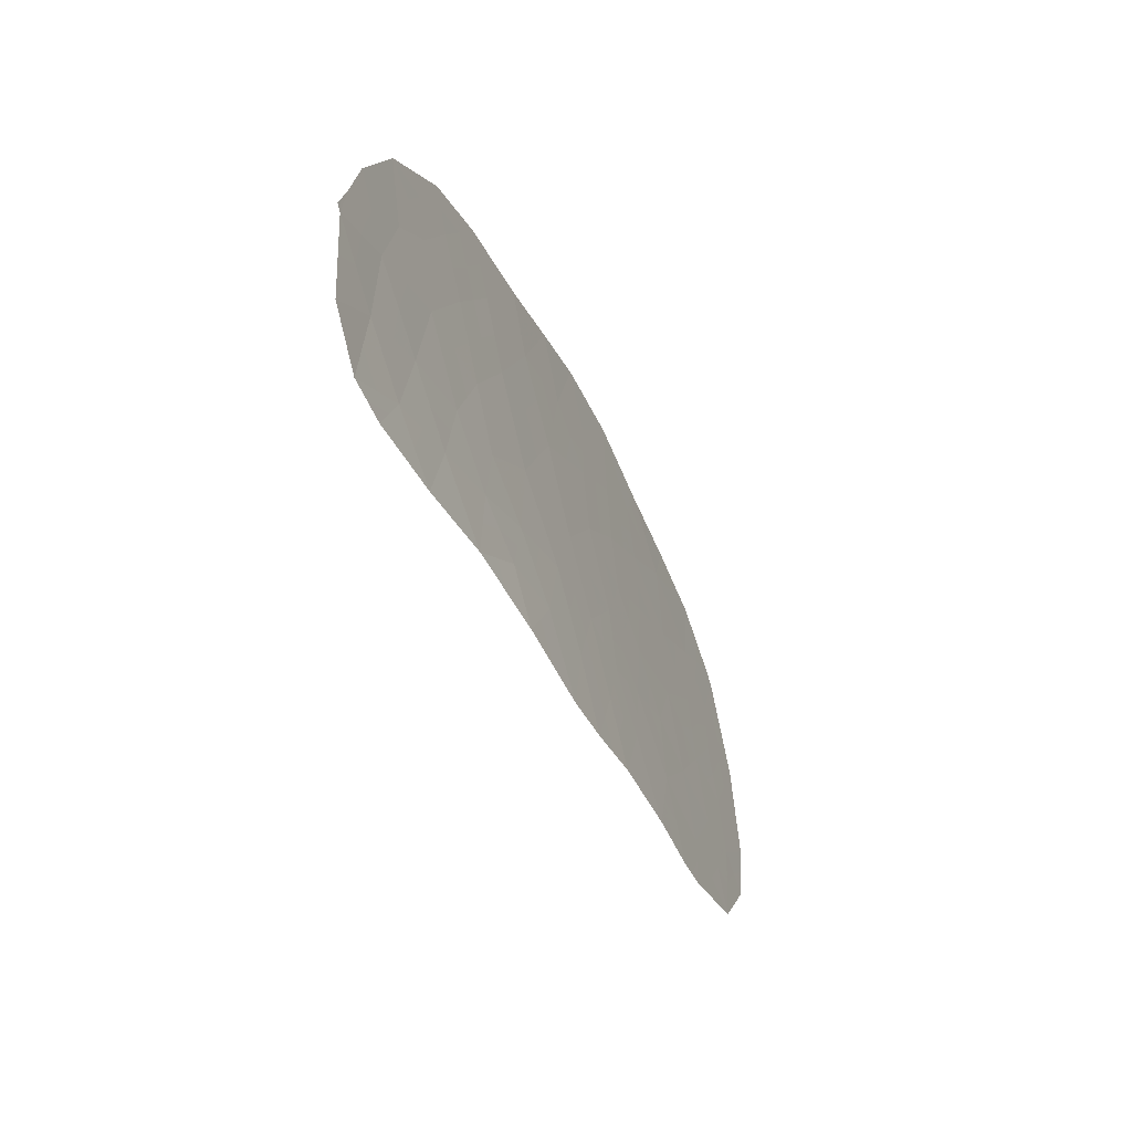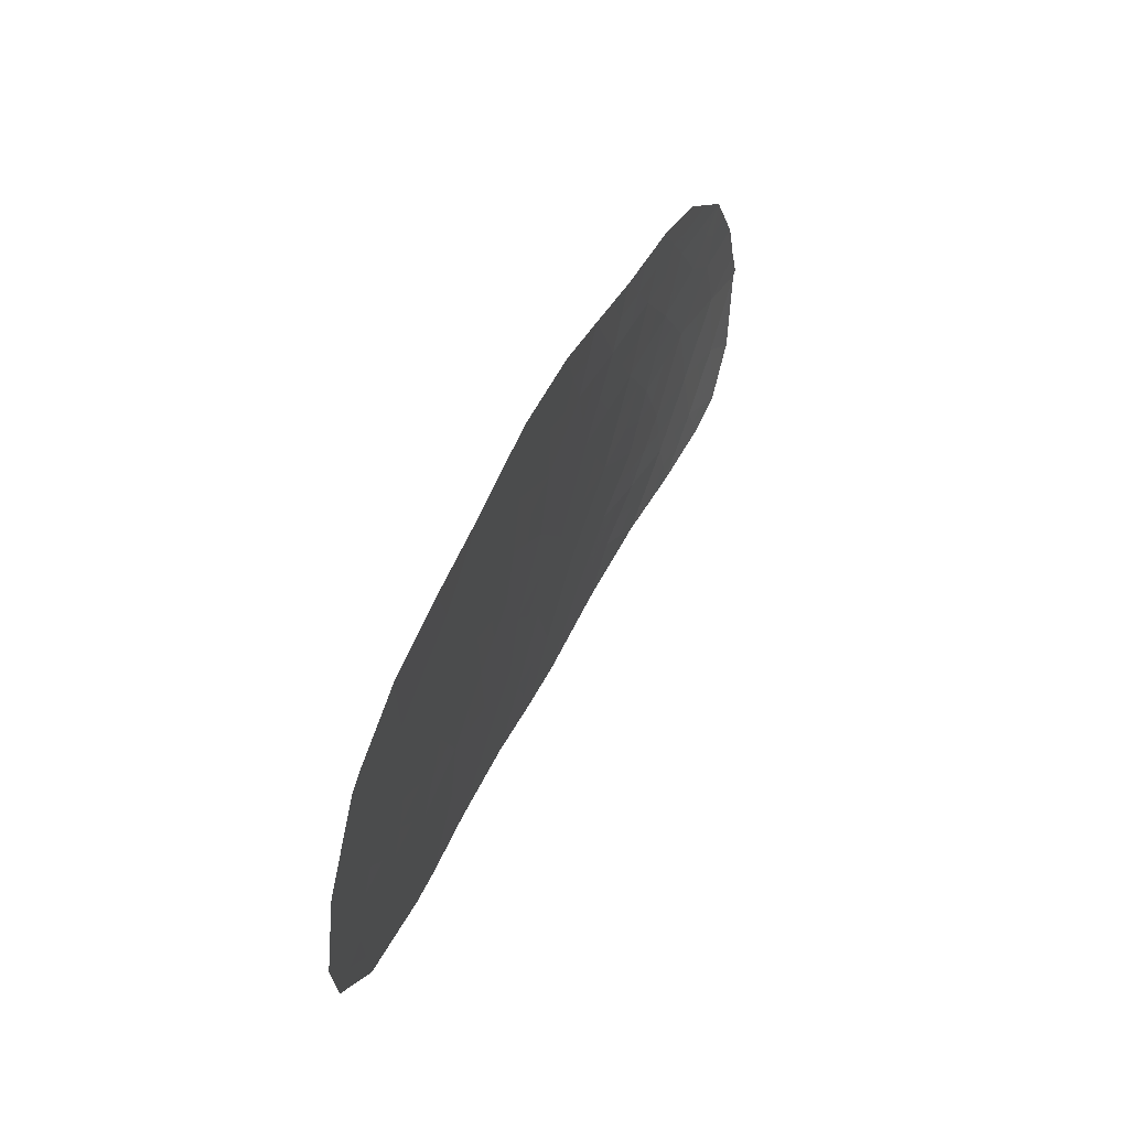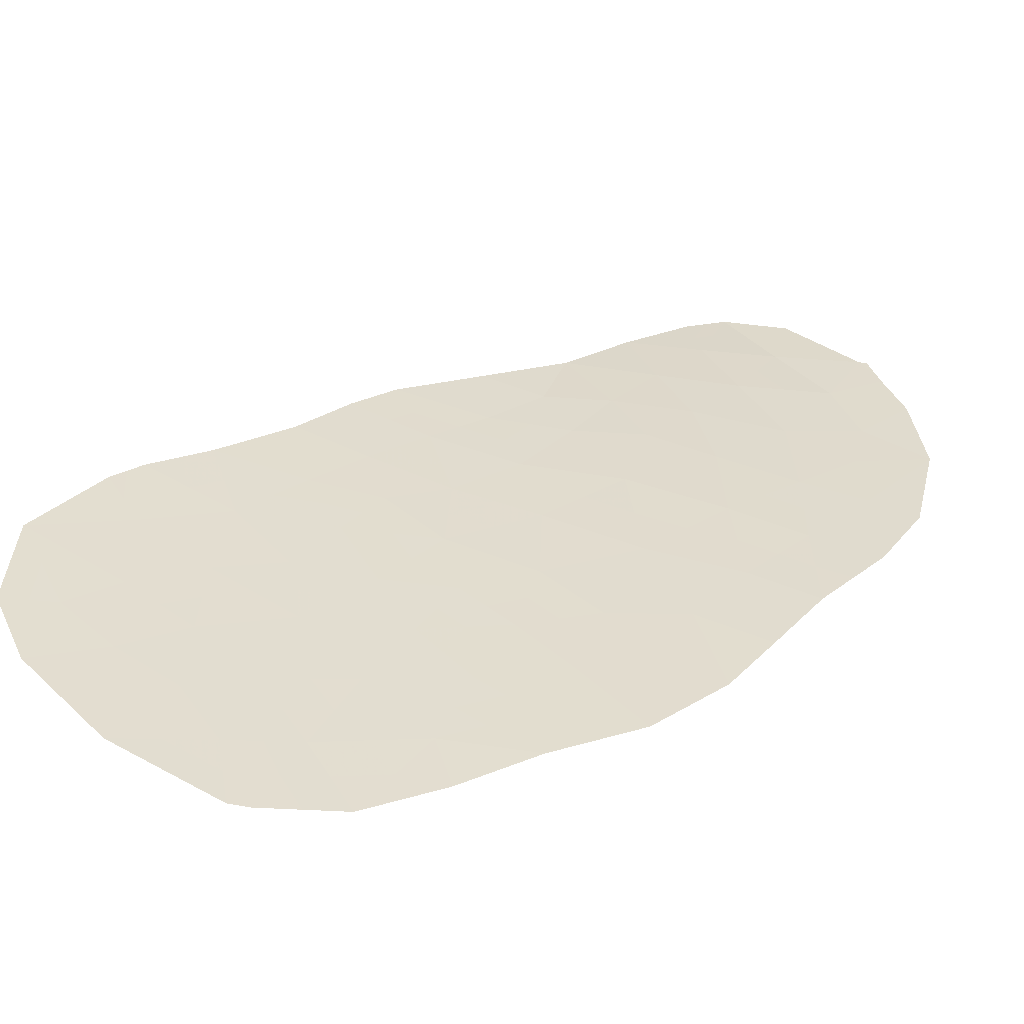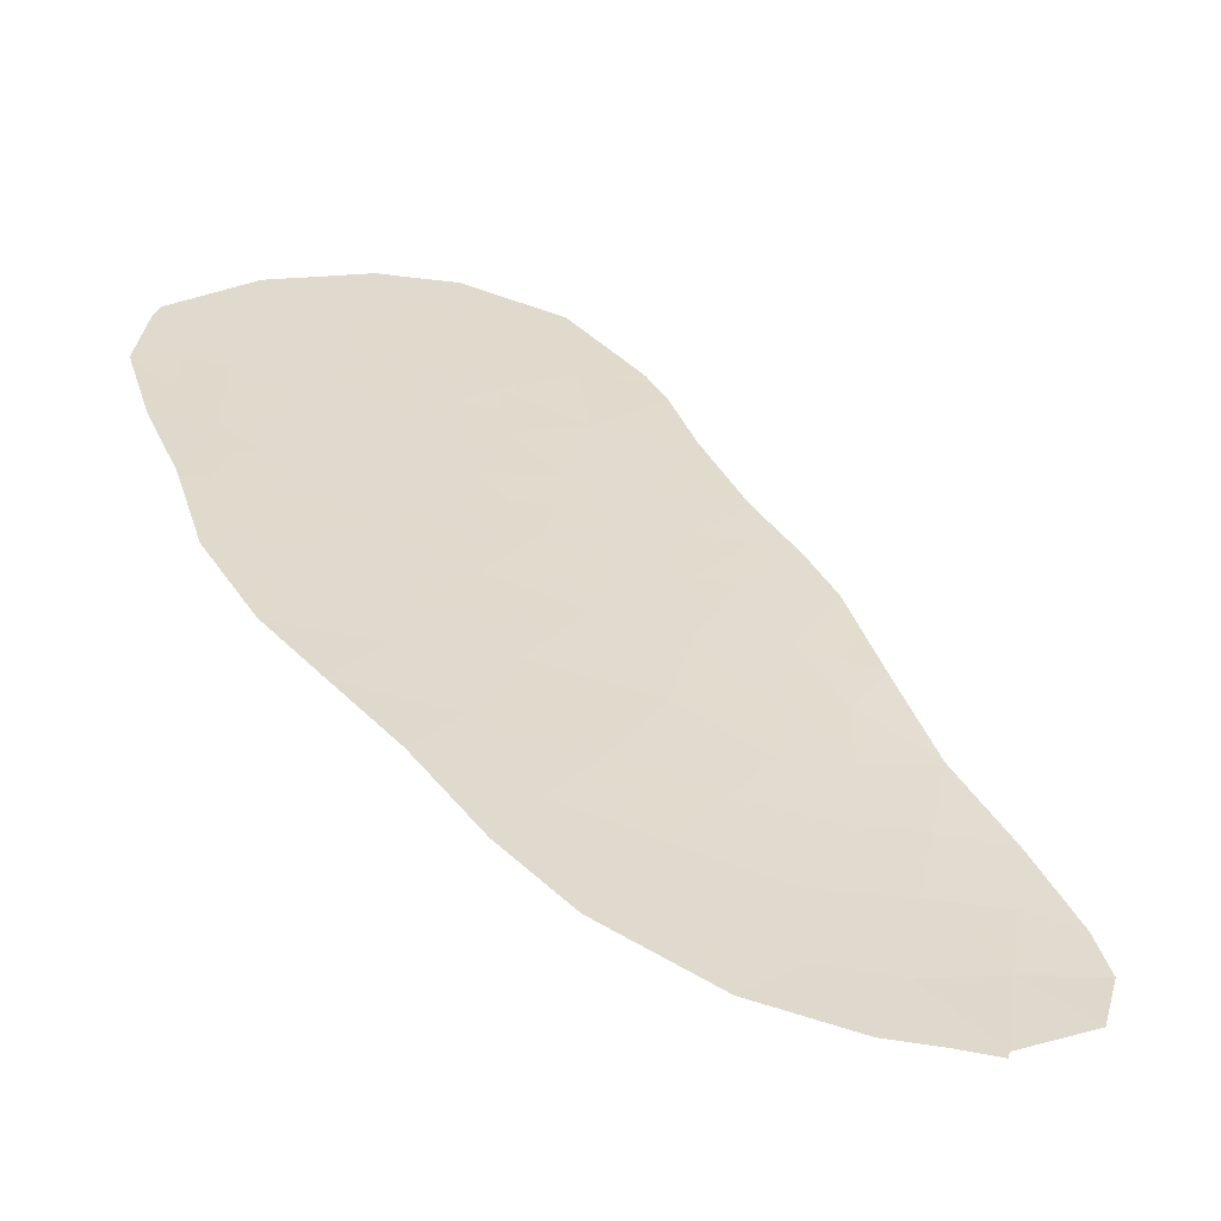
<metadata>
{"format":"obj","ext":"obj","renderer":"f3d","projection":"perspective","resolution":1024,"background":"white","views":[{"elev":74.8,"azim":81.9,"up":"+Z"},{"elev":-68.4,"azim":-99.7,"up":"+Z"},{"elev":50.4,"azim":-158.2,"up":"+Y"},{"elev":18.7,"azim":-57.1,"up":"+Y"}]}
</metadata>
<code>
v -57.88 130.5 36.85
v -51.46 135.5 23.8
v -55.36 132.3 32.3
v -51.29 134.2 27.87
v -58.41 130.7 36.42
v -51.03 135.1 25.1
v -58.69 131.7 33.57
v -58.03 132.1 32.4
v -48.77 135 26.2
v -57.23 132.7 30.98
v -53.86 135.7 22.44
v -48.34 135.5 24.49
v -49.64 135.1 25.53
v -52.61 135.1 24.79
v -51.94 134.8 25.87
v -50.17 135.5 24.15
v -56.47 130.7 36.21
v -49.81 136.2 21.95
v -48.87 136 22.89
v -49.65 135.8 23.26
v -55.93 135.5 22.64
v -50.72 134.7 26.52
v -50.73 135.8 22.83
v -59.05 130.9 35.75
v -58.53 131.3 34.58
v -52.22 134.4 27.04
v -53.24 133.6 28.95
v -54.15 134.7 25.43
v -58.6 134 26.68
v -57.42 134.1 26.69
v -53.95 135.2 24.01
v -53.38 131.9 33.69
v -57.89 134.6 25.19
v -50.5 133.9 29.04
v -50.94 133.4 30.17
v -59.84 132.5 31.07
v -60.08 132 32.5
v -53.21 134.5 26.21
v -52.84 136 21.88
v -52.75 135.5 23.27
v -54.02 131.2 35.1
v -55.24 131 35.66
v -56.58 132.2 32.34
v -55.78 131.8 33.48
v -51.37 133.1 31.02
v -52.96 132.9 31.18
v -53.91 133.1 30.22
v -55.32 134.8 24.88
v -54.71 133.5 29.1
v -55.22 133.9 27.72
v -51.86 135.8 22.58
v -53.48 132.4 32.37
v -57.37 131.6 33.8
v -52.38 132.5 32.32
v -56.34 130.3 37.35
v -55.26 130.4 36.99
v -54.74 130.7 36.39
v -55.34 135.3 23.4
v -58.01 130.5 36.9
v -56.21 131.3 34.81
v -59.27 133.1 29.44
v -56.41 133.3 29.17
v -59.19 132 32.52
v -53.78 136.2 20.92
v -58.92 133.6 27.99
v -57.61 133.7 27.99
v -52.47 134 28.11
v -59.81 131.3 34.36
v -49.06 134.7 26.78
v -55.5 132.8 30.82
v -55.37 134.3 26.32
v -51.52 136.3 21.12
v -53.47 136.3 20.83
v -56.38 134.8 24.64
v -56.79 135.1 23.89
v -56.46 134.4 25.87
v -54.26 132.6 31.66
v -54.98 135.9 21.53
v -49.74 134.4 27.72
v -54.49 132.1 32.98
v -58.02 133.1 29.46
v -51.8 133.7 28.98
v -57.7 131 35.49
v -52.37 133.3 30.09
v -53.66 134 27.67
v -54.32 134.3 26.67
v -54.85 131.5 34.29
v -58.6 132.6 30.98
v -56.42 134 27.29
v -53.35 135.4 23.64
v -53.9 135.5 23.22
v -53.3 135.6 22.85
v -48.56 135.3 25.34
v -49.21 135 25.87
v -48.99 135.3 25.01
v -51.82 135.1 24.95
v -51.49 134.9 25.48
v -52.28 134.9 25.33
v -55.8 130.4 37.17
v -56.41 130.5 36.78
v -55.87 130.6 36.6
v -50.19 135.8 23.05
v -50.27 136 22.39
v -49.73 136 22.61
v -48.6 135.8 23.69
v -48.99 135.7 23.88
v -49.26 135.9 23.07
v -58.03 131.6 33.69
v -58.36 131.9 32.99
v -57.7 131.9 33.1
v -52.58 134.7 26.04
v -52.91 134.8 25.5
v -55.45 135.7 22.08
v -55.16 135.6 22.46
v -55.63 135.4 23.02
v -54.42 135.8 21.98
v -54.6 135.5 22.92
v -48.92 134.9 26.49
v -49.35 134.9 26.16
v -58.79 131.1 35.16
v -58.12 131.2 35.04
v -58.38 130.9 35.62
v -53.14 133.2 30.15
v -53.58 133.4 29.59
v -52.81 133.5 29.52
v -53.7 131.6 34.39
v -54.44 131.4 34.69
v -54.12 131.7 33.99
v -50.72 133.6 29.61
v -51.37 133.6 29.58
v -51.15 133.8 29.01
v -54.24 134.5 26.05
v -54.84 134.3 26.49
v -54.76 134.5 25.87
v -50.82 135.5 23.97
v -50.6 135.3 24.62
v -51.24 135.3 24.45
v -51.09 135.7 23.31
v -50.45 135.7 23.49
v -52.35 135.9 22.23
v -52.3 135.7 22.92
v -52.79 135.8 22.57
v -53.35 135.8 22.16
v -54.99 130.8 36.03
v -54.63 131.1 35.38
v -54.38 131 35.75
v -55.57 132 32.89
v -56.18 132 32.91
v -55.97 132.2 32.32
v -52.03 135.3 24.29
v -52.68 135.3 24.03
v -52.1 135.5 23.53
v -51.88 132.8 31.67
v -52.67 132.7 31.75
v -52.16 133 31.1
v -58.73 130.8 36.08
v -58.06 130.8 35.96
v -54.74 134.8 25.16
v -54.63 135 24.45
v -54.05 135 24.72
v -59.55 132.8 30.25
v -58.93 132.8 30.21
v -59.22 132.5 31.02
v -54.93 132.2 32.64
v -55.14 131.9 33.23
v -51.66 135.7 23.19
v -51.3 135.8 22.7
v -52.93 132.4 32.34
v -53.22 132.6 31.78
v -58.61 131.5 34.08
v -57.95 131.5 34.19
v -58.21 130.6 36.66
v -58.15 130.6 36.64
v -57.95 130.5 36.88
v -53.77 134.4 26.44
v -53.44 134.3 26.94
v -53.99 134.2 27.17
v -57.79 130.8 36.17
v -57.09 130.9 35.85
v -57.18 130.6 36.53
v -55.56 133.4 29.13
v -55.81 133.6 28.44
v -54.97 133.7 28.41
v -58.31 132.9 30.22
v -58.65 133.1 29.45
v -57.18 134.5 25.53
v -56.94 134.3 26.28
v -57.66 134.3 25.94
v -57.91 132.6 30.98
v -57.63 132.9 30.22
v -54.38 136.1 21.23
v -53.82 136 21.68
v -58.31 132.3 31.69
v -57.63 132.4 31.69
v -55 130.6 36.69
v -55.25 130.7 36.33
v -55.86 130.9 35.94
v -58.76 133.8 27.34
v -58.11 133.8 27.34
v -58.27 133.6 27.99
v -52.08 134.6 26.45
v -51.33 134.7 26.19
v -51.47 134.5 26.78
v -55.33 135.1 24.14
v -55.85 134.8 24.76
v -55.86 135.1 24.02
v -49.34 136.1 22.42
v -49.89 134.7 26.65
v -50.18 134.9 26.03
v -52.18 136.1 21.5
v -51.69 136.1 21.85
v -56.04 132.5 31.58
v -55.43 132.5 31.56
v -57.54 131.3 34.65
v -56.79 131.5 34.31
v -56.96 131.1 35.15
v -56.58 131.7 33.64
v -56 131.5 34.14
v -50.34 135.1 25.32
v -49.91 135.3 24.84
v -55.34 134.6 25.6
v -56.98 131.9 33.07
v -56.91 132.4 31.66
v -57.31 132.1 32.37
v -53.68 134.6 25.82
v -53.38 134.9 25.11
v -50.67 136.3 21.53
v -51.13 136.1 21.97
v -53.28 135.1 24.4
v -56.36 132.7 30.9
v -56.34 131 35.51
v -59.09 133.3 28.71
v -58.47 133.4 28.72
v -52.5 136.3 20.98
v -53.15 136.1 21.36
v -51.16 133.3 30.59
v -51.87 133.2 30.55
v -51.66 133.4 30.13
v -52.52 133.7 28.97
v -52.08 133.5 29.54
v -52.71 134.4 26.63
v -52.86 133.8 28.53
v -53.45 133.8 28.31
v -53.07 134 27.89
v -50.23 134.5 27.12
v -50.52 134.3 27.79
v -51 134.4 27.19
v -51.75 134.3 27.45
v -51.88 134.1 27.99
v -52.34 134.2 27.58
v -57.01 133.5 28.58
v -57.22 133.2 29.31
v -57.82 133.4 28.72
v -49.26 135.5 24.32
v -49.91 135.6 23.71
v -59.17 131.3 34.47
v -59.25 131.5 33.97
v -49.4 134.6 27.25
v -59.43 131.1 35.05
v -53.87 132.5 32.02
v -53.61 132.7 31.42
v -54.08 132.9 30.94
v -53.43 133 30.7
v -50.87 134.9 25.81
v -57.34 134.8 24.54
v -56.58 134.9 24.26
v -57.13 134.7 24.91
v -54.81 132.4 31.98
v -54.88 132.7 31.24
v -57.11 130.4 37.1
v -59.96 132.2 31.79
v -59.51 132.3 31.79
v -59.64 132 32.51
v -56.06 135.2 23.65
v -56.36 135.3 23.27
v -55.73 131.1 35.23
v -59.95 131.7 33.43
v -59.5 131.7 33.44
v -58.94 131.8 33.04
v -55.29 134.1 27.02
v -54.77 134.1 27.19
v -56.44 134.2 26.58
v -56.92 134 26.99
v -53.31 136.1 21.4
v -53.62 136.2 20.88
v -52.13 133.9 28.55
v -50.9 134 28.45
v -51.54 134 28.43
v -50.12 134.1 28.38
v -54.64 135.2 23.7
v -56.82 133 30.07
v -55.95 133.1 29.99
v -55.11 133.1 29.96
v -54.38 132.3 32.32
v -53.98 132.2 32.67
v -52.88 132.2 33
v -53.43 132.1 33.03
v -55.05 131.3 34.97
v -55.89 134.6 25.37
v -56.42 134.6 25.25
v -55.91 134.4 26.09
v -54.7 133 30.52
v -54.31 133.3 29.66
v -58.61 132.1 32.46
v -53.94 132 33.33
v -54.67 131.8 33.63
v -52.66 133.1 30.63
v -54.19 133.7 28.38
v -53.98 133.5 29.03
v -52.94 134.2 27.36
v -54.44 134 27.69
v -58.9 132.3 31.75
v -57.01 133.8 27.64
v -56.41 133.6 28.23
v -55.53 131.4 34.55
v -55.32 131.7 33.88
v -55.89 134.2 26.8
v -58.01 134.1 26.69
v -58.25 134.3 25.94
v -57.52 133.9 27.34
v -55.82 133.9 27.5
f 40 90 92
f 90 31 91
f 90 91 92
f 92 91 11
f 12 93 95
f 93 9 94
f 93 94 95
f 95 94 13
f 14 96 98
f 96 6 97
f 96 97 98
f 98 97 15
f 56 99 101
f 99 55 100
f 99 100 101
f 101 100 17
f 20 102 104
f 102 23 103
f 102 103 104
f 104 103 18
f 19 105 107
f 105 12 106
f 105 106 107
f 107 106 20
f 53 108 110
f 108 7 109
f 108 109 110
f 110 109 8
f 14 98 112
f 98 15 111
f 98 111 112
f 112 111 38
f 21 113 115
f 113 78 114
f 113 114 115
f 115 114 58
f 78 116 114
f 116 11 117
f 116 117 114
f 114 117 58
f 13 94 119
f 94 9 118
f 94 118 119
f 119 118 69
f 24 120 122
f 120 25 121
f 120 121 122
f 122 121 83
f 84 123 125
f 123 47 124
f 123 124 125
f 125 124 27
f 32 126 128
f 126 41 127
f 126 127 128
f 128 127 87
f 34 129 131
f 129 35 130
f 129 130 131
f 131 130 82
f 28 132 134
f 132 86 133
f 132 133 134
f 134 133 71
f 2 135 137
f 135 16 136
f 135 136 137
f 137 136 6
f 2 138 135
f 138 23 139
f 138 139 135
f 135 139 16
f 39 140 142
f 140 51 141
f 140 141 142
f 142 141 40
f 39 142 143
f 142 40 92
f 142 92 143
f 143 92 11
f 57 144 146
f 144 42 145
f 144 145 146
f 146 145 41
f 3 147 149
f 147 44 148
f 147 148 149
f 149 148 43
f 2 150 152
f 150 14 151
f 150 151 152
f 152 151 40
f 45 153 155
f 153 54 154
f 153 154 155
f 155 154 46
f 5 156 157
f 156 24 122
f 156 122 157
f 157 122 83
f 28 158 160
f 158 48 159
f 158 159 160
f 160 159 31
f 36 161 163
f 161 61 162
f 161 162 163
f 163 162 88
f 3 164 147
f 164 80 165
f 164 165 147
f 147 165 44
f 2 166 138
f 166 51 167
f 166 167 138
f 138 167 23
f 54 168 154
f 168 52 169
f 168 169 154
f 154 169 46
f 25 170 171
f 170 7 108
f 170 108 171
f 171 108 53
f 59 172 174
f 172 5 173
f 172 173 174
f 174 173 1
f 86 175 177
f 175 38 176
f 175 176 177
f 177 176 85
f 83 178 157
f 178 1 173
f 178 173 157
f 157 173 5
f 1 178 180
f 178 83 179
f 178 179 180
f 180 179 17
f 49 181 183
f 181 62 182
f 181 182 183
f 183 182 50
f 81 184 185
f 184 88 162
f 184 162 185
f 185 162 61
f 33 186 188
f 186 76 187
f 186 187 188
f 188 187 30
f 10 189 190
f 189 88 184
f 189 184 190
f 190 184 81
f 11 116 192
f 116 78 191
f 116 191 192
f 192 191 64
f 8 193 194
f 193 88 189
f 193 189 194
f 194 189 10
f 57 195 144
f 195 56 196
f 195 196 144
f 144 196 42
f 56 101 196
f 101 17 197
f 101 197 196
f 196 197 42
f 65 198 200
f 198 29 199
f 198 199 200
f 200 199 66
f 26 201 203
f 201 15 202
f 201 202 203
f 203 202 22
f 58 204 206
f 204 48 205
f 204 205 206
f 206 205 74
f 18 207 104
f 207 19 107
f 207 107 104
f 104 107 20
f 13 119 209
f 119 69 208
f 119 208 209
f 209 208 22
f 39 210 140
f 210 72 211
f 210 211 140
f 140 211 51
f 3 149 213
f 149 43 212
f 149 212 213
f 213 212 70
f 83 214 216
f 214 53 215
f 214 215 216
f 216 215 60
f 53 217 215
f 217 44 218
f 217 218 215
f 215 218 60
f 13 219 220
f 219 6 136
f 219 136 220
f 220 136 16
f 48 158 221
f 158 28 134
f 158 134 221
f 221 134 71
f 43 148 222
f 148 44 217
f 148 217 222
f 222 217 53
f 8 194 224
f 194 10 223
f 194 223 224
f 224 223 43
f 6 96 137
f 96 14 150
f 96 150 137
f 137 150 2
f 14 112 226
f 112 38 225
f 112 225 226
f 226 225 28
f 72 227 228
f 227 18 103
f 227 103 228
f 228 103 23
f 14 226 229
f 226 28 160
f 226 160 229
f 229 160 31
f 31 90 229
f 90 40 151
f 90 151 229
f 229 151 14
f 43 223 212
f 223 10 230
f 223 230 212
f 212 230 70
f 17 179 231
f 179 83 216
f 179 216 231
f 231 216 60
f 61 232 185
f 232 65 233
f 232 233 185
f 185 233 81
f 73 234 235
f 234 72 210
f 234 210 235
f 235 210 39
f 35 236 238
f 236 45 237
f 236 237 238
f 238 237 84
f 84 125 240
f 125 27 239
f 125 239 240
f 240 239 82
f 38 111 241
f 111 15 201
f 111 201 241
f 241 201 26
f 67 242 244
f 242 27 243
f 242 243 244
f 244 243 85
f 22 245 247
f 245 79 246
f 245 246 247
f 247 246 4
f 26 248 250
f 248 4 249
f 248 249 250
f 250 249 67
f 66 251 253
f 251 62 252
f 251 252 253
f 253 252 81
f 12 254 106
f 254 16 255
f 254 255 106
f 106 255 20
f 7 170 257
f 170 25 256
f 170 256 257
f 257 256 68
f 69 258 208
f 258 79 245
f 258 245 208
f 208 245 22
f 81 233 253
f 233 65 200
f 233 200 253
f 253 200 66
f 24 259 120
f 259 68 256
f 259 256 120
f 120 256 25
f 46 169 261
f 169 52 260
f 169 260 261
f 261 260 77
f 77 262 261
f 262 47 263
f 262 263 261
f 261 263 46
f 6 219 264
f 219 13 209
f 219 209 264
f 264 209 22
f 28 225 132
f 225 38 175
f 225 175 132
f 132 175 86
f 33 265 267
f 265 75 266
f 265 266 267
f 267 266 74
f 77 268 269
f 268 3 213
f 268 213 269
f 269 213 70
f 55 270 100
f 270 1 180
f 270 180 100
f 100 180 17
f 37 271 273
f 271 36 272
f 271 272 273
f 273 272 63
f 75 274 266
f 274 58 206
f 274 206 266
f 266 206 74
f 21 115 275
f 115 58 274
f 115 274 275
f 275 274 75
f 42 197 276
f 197 17 231
f 197 231 276
f 276 231 60
f 68 277 278
f 277 37 273
f 277 273 278
f 278 273 63
f 68 278 257
f 278 63 279
f 278 279 257
f 257 279 7
f 83 121 214
f 121 25 171
f 121 171 214
f 214 171 53
f 15 97 202
f 97 6 264
f 97 264 202
f 202 264 22
f 50 280 281
f 280 71 133
f 280 133 281
f 281 133 86
f 30 187 283
f 187 76 282
f 187 282 283
f 283 282 89
f 73 235 285
f 235 39 284
f 235 284 285
f 285 284 64
f 39 143 284
f 143 11 192
f 143 192 284
f 284 192 64
f 82 239 286
f 239 27 242
f 239 242 286
f 286 242 67
f 4 287 288
f 287 34 131
f 287 131 288
f 288 131 82
f 26 203 248
f 203 22 247
f 203 247 248
f 248 247 4
f 34 287 289
f 287 4 246
f 287 246 289
f 289 246 79
f 48 204 159
f 204 58 290
f 204 290 159
f 159 290 31
f 51 166 141
f 166 2 152
f 166 152 141
f 141 152 40
f 10 291 230
f 291 62 292
f 291 292 230
f 230 292 70
f 49 293 181
f 293 70 292
f 293 292 181
f 181 292 62
f 77 294 268
f 294 80 164
f 294 164 268
f 268 164 3
f 77 260 294
f 260 52 295
f 260 295 294
f 294 295 80
f 52 168 297
f 168 54 296
f 168 296 297
f 297 296 32
f 53 110 222
f 110 8 224
f 110 224 222
f 222 224 43
f 41 145 127
f 145 42 298
f 145 298 127
f 127 298 87
f 74 205 300
f 205 48 299
f 205 299 300
f 300 299 76
f 48 221 299
f 221 71 301
f 221 301 299
f 299 301 76
f 33 267 186
f 267 74 300
f 267 300 186
f 186 300 76
f 47 262 302
f 262 77 269
f 262 269 302
f 302 269 70
f 70 293 302
f 293 49 303
f 293 303 302
f 302 303 47
f 10 190 291
f 190 81 252
f 190 252 291
f 291 252 62
f 58 117 290
f 117 11 91
f 117 91 290
f 290 91 31
f 7 279 109
f 279 63 304
f 279 304 109
f 109 304 8
f 80 305 306
f 305 32 128
f 305 128 306
f 306 128 87
f 84 307 123
f 307 46 263
f 307 263 123
f 123 263 47
f 46 307 155
f 307 84 237
f 307 237 155
f 155 237 45
f 23 102 139
f 102 20 255
f 102 255 139
f 139 255 16
f 13 220 95
f 220 16 254
f 220 254 95
f 95 254 12
f 84 240 238
f 240 82 130
f 240 130 238
f 238 130 35
f 49 308 309
f 308 85 243
f 308 243 309
f 309 243 27
f 27 124 309
f 124 47 303
f 124 303 309
f 309 303 49
f 85 310 244
f 310 26 250
f 310 250 244
f 244 250 67
f 26 310 241
f 310 85 176
f 310 176 241
f 241 176 38
f 67 249 286
f 249 4 288
f 249 288 286
f 286 288 82
f 86 177 281
f 177 85 311
f 177 311 281
f 281 311 50
f 63 312 304
f 312 88 193
f 312 193 304
f 304 193 8
f 62 251 314
f 251 66 313
f 251 313 314
f 314 313 89
f 85 308 311
f 308 49 183
f 308 183 311
f 311 183 50
f 87 315 316
f 315 60 218
f 315 218 316
f 316 218 44
f 87 298 315
f 298 42 276
f 298 276 315
f 315 276 60
f 89 282 317
f 282 76 301
f 282 301 317
f 317 301 71
f 33 188 319
f 188 30 318
f 188 318 319
f 319 318 29
f 66 199 320
f 199 29 318
f 199 318 320
f 320 318 30
f 72 228 211
f 228 23 167
f 228 167 211
f 211 167 51
f 36 163 272
f 163 88 312
f 163 312 272
f 272 312 63
f 52 297 295
f 297 32 305
f 297 305 295
f 295 305 80
f 80 306 165
f 306 87 316
f 306 316 165
f 165 316 44
f 89 317 321
f 317 71 280
f 317 280 321
f 321 280 50
f 89 313 283
f 313 66 320
f 313 320 283
f 283 320 30
f 62 314 182
f 314 89 321
f 314 321 182
f 182 321 50

</code>
